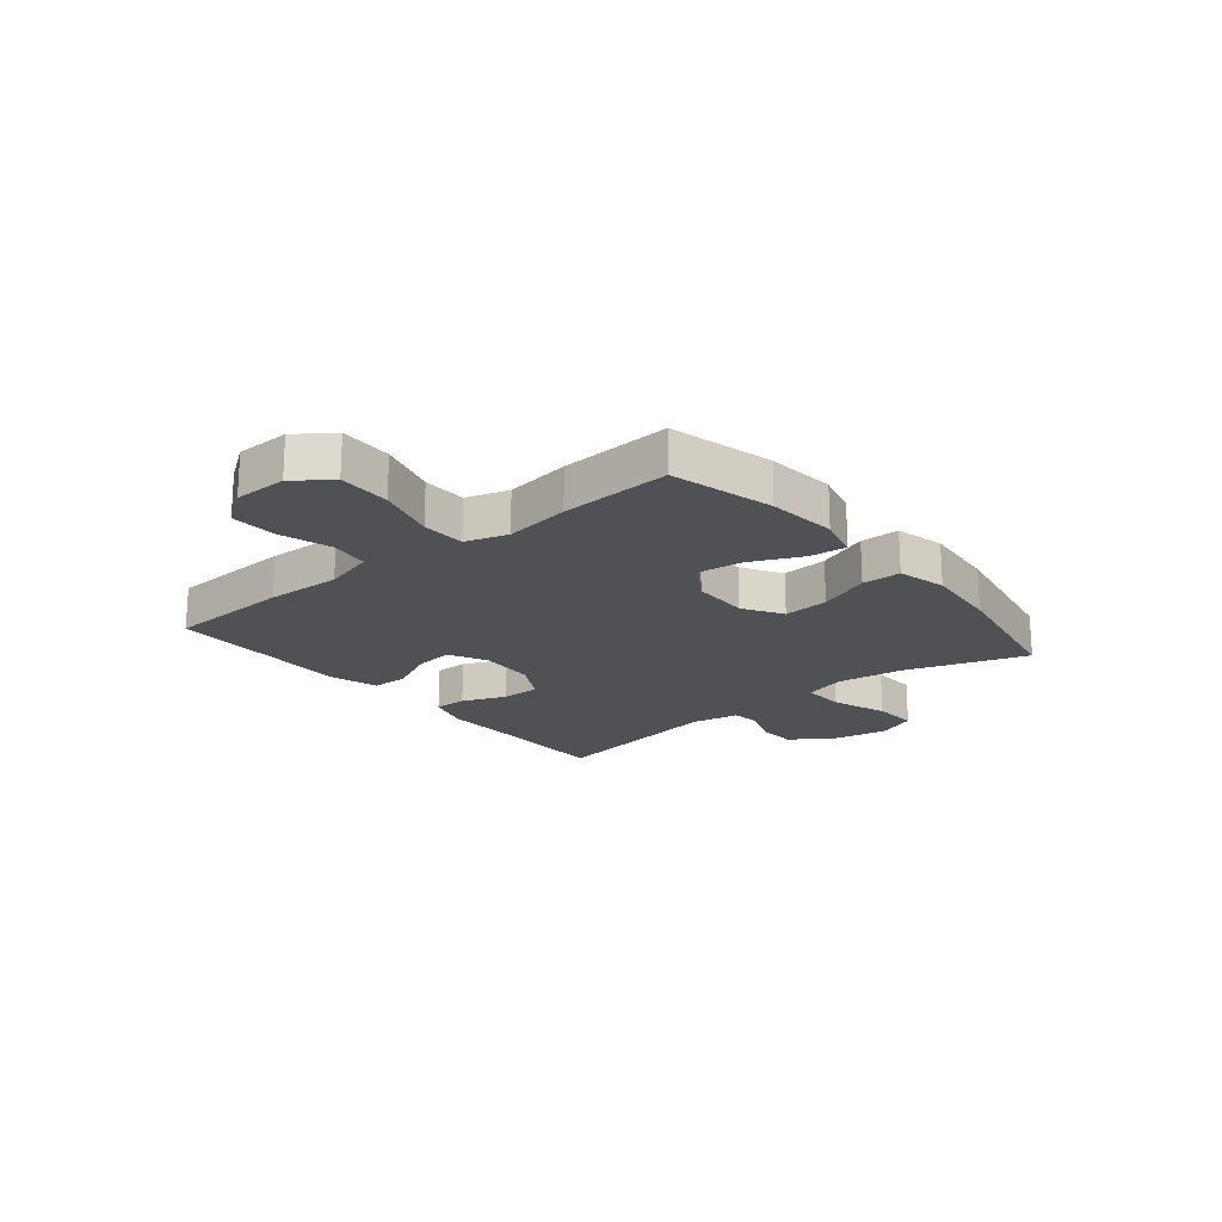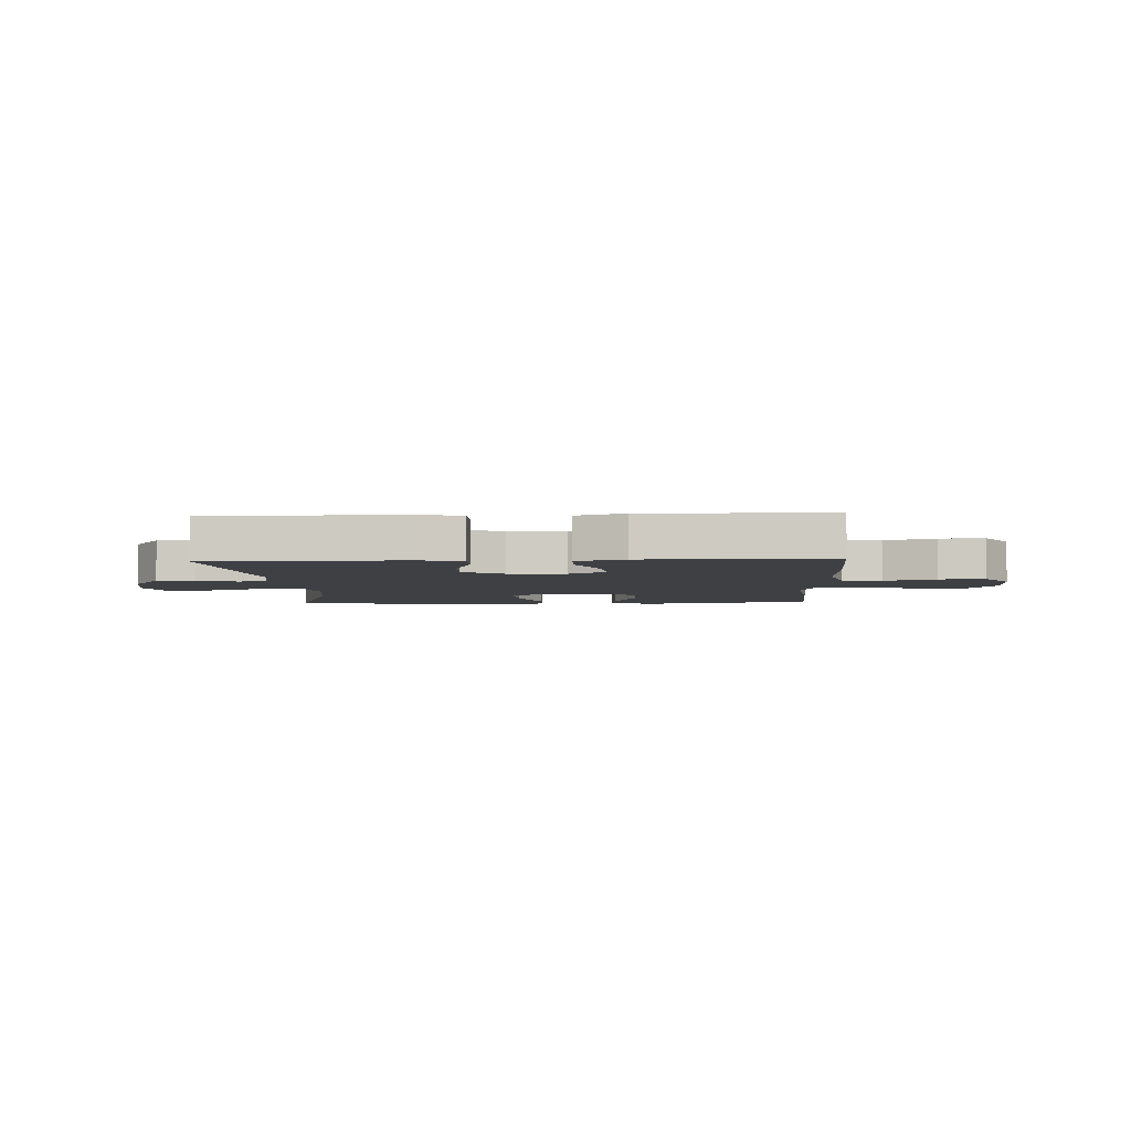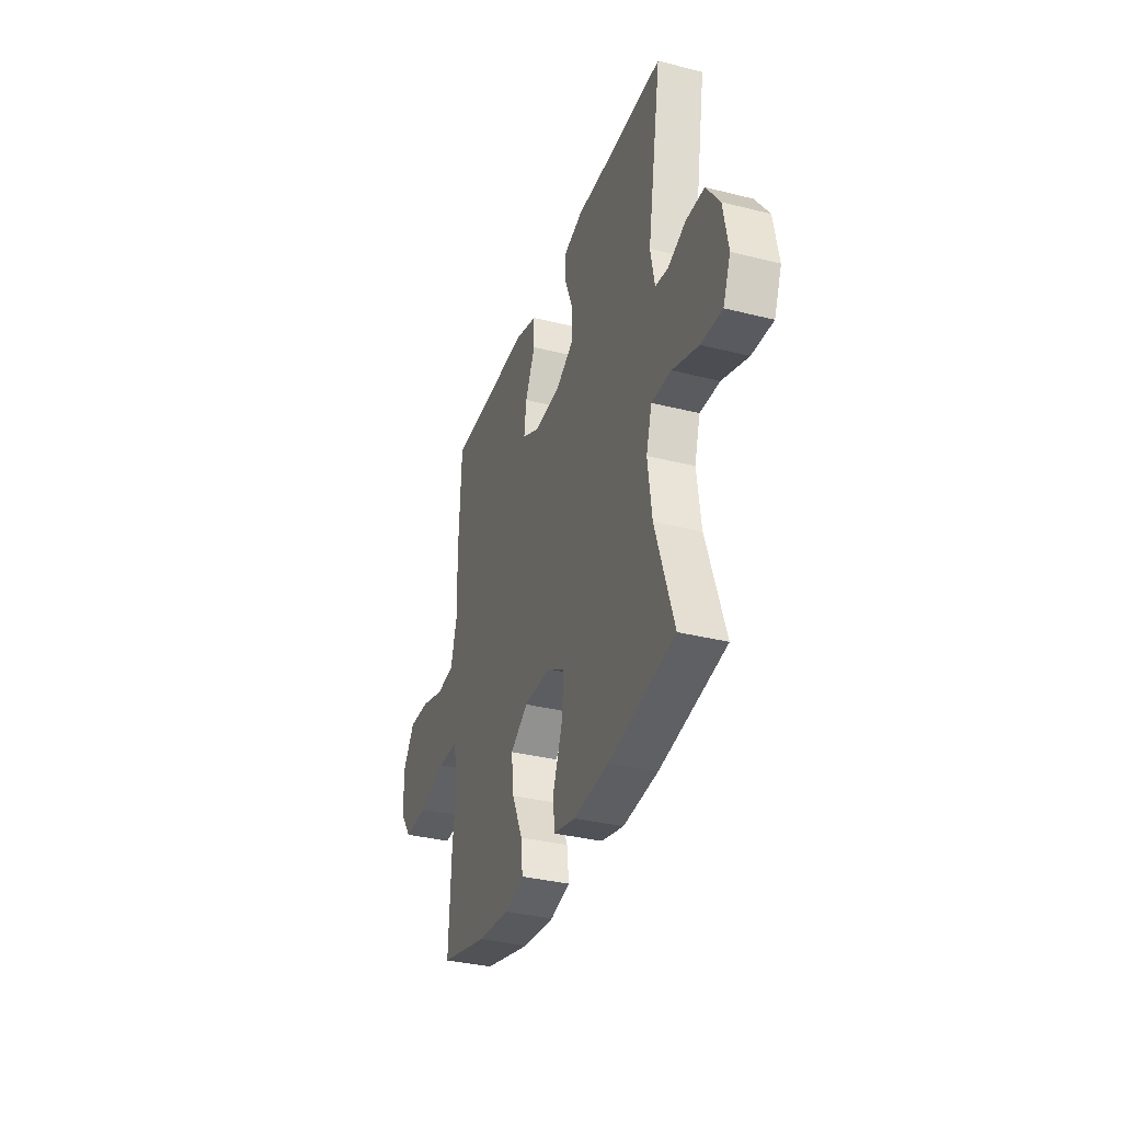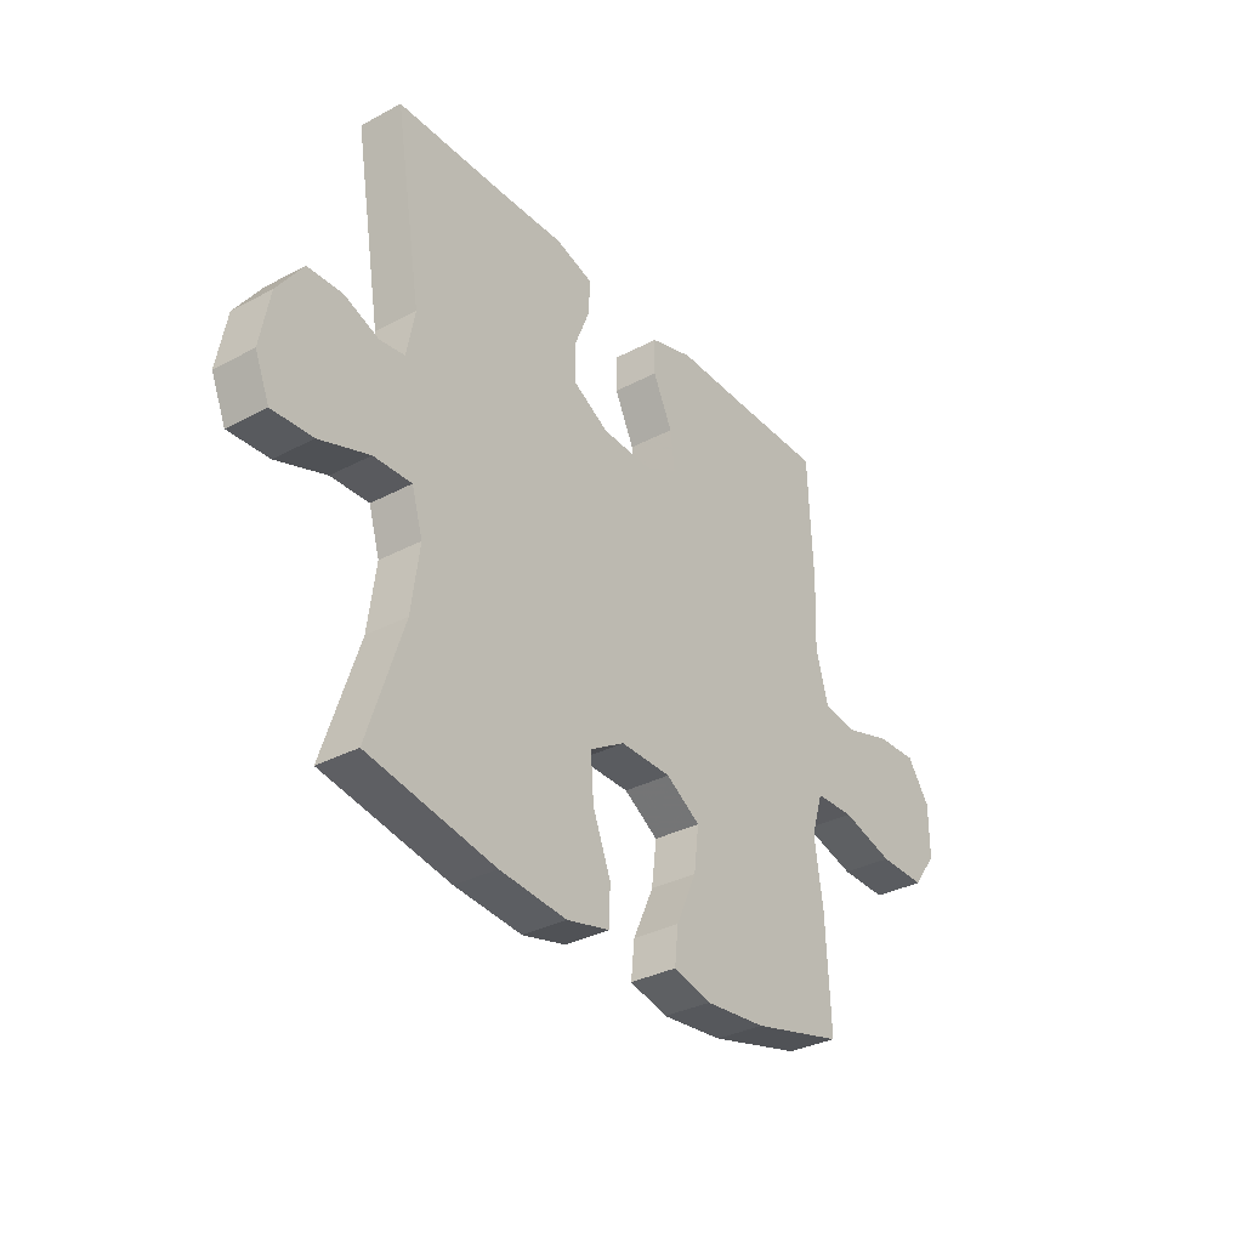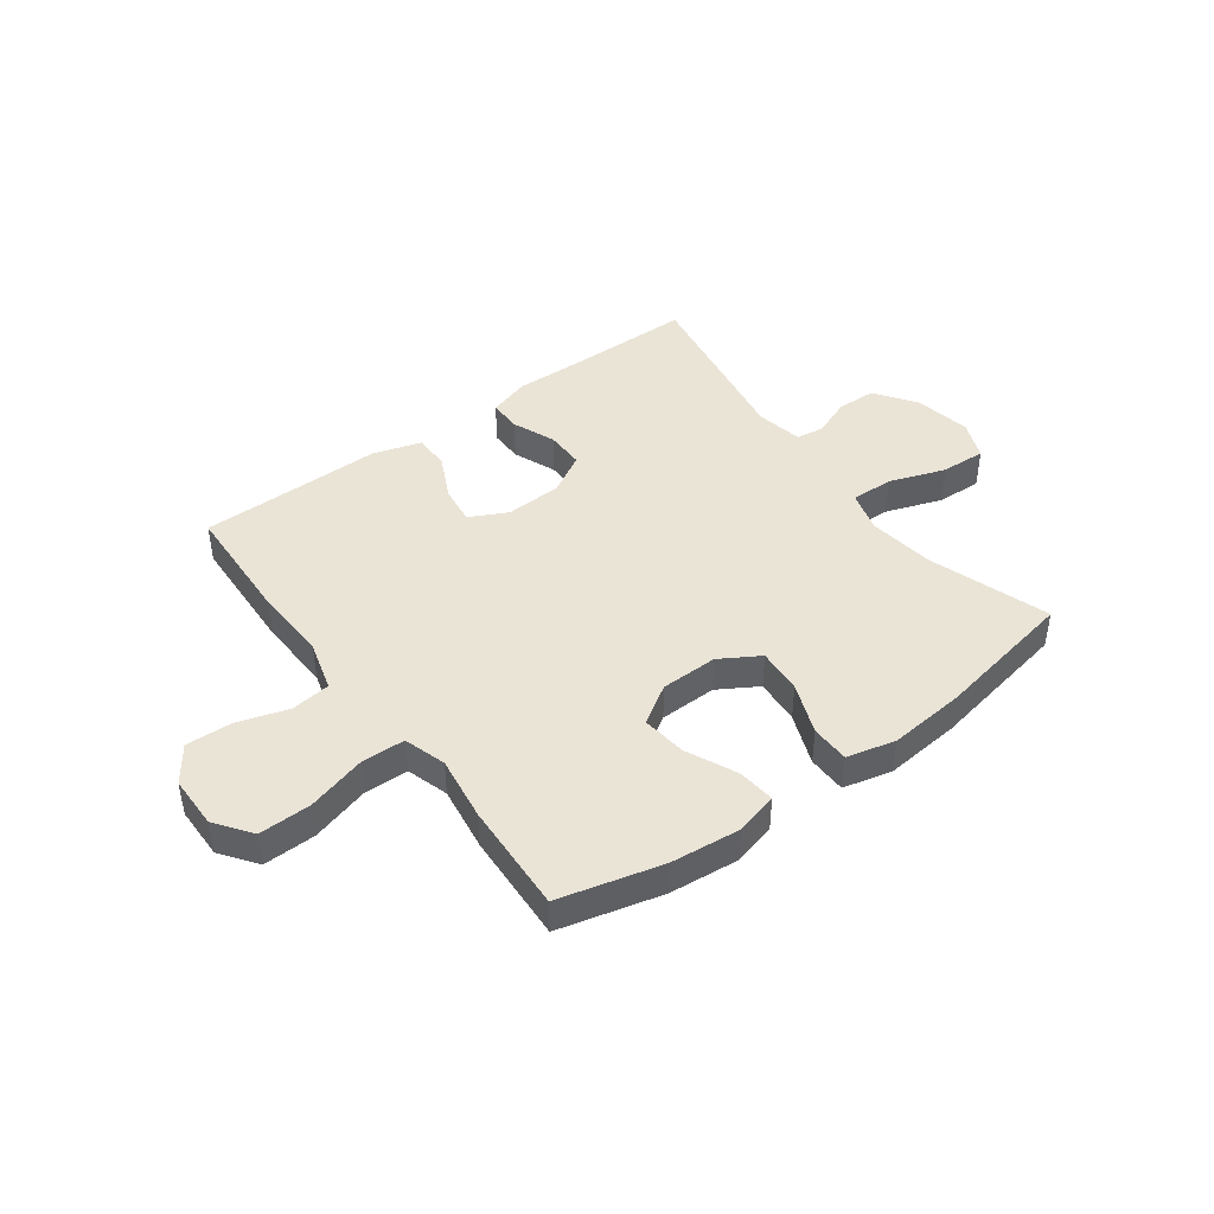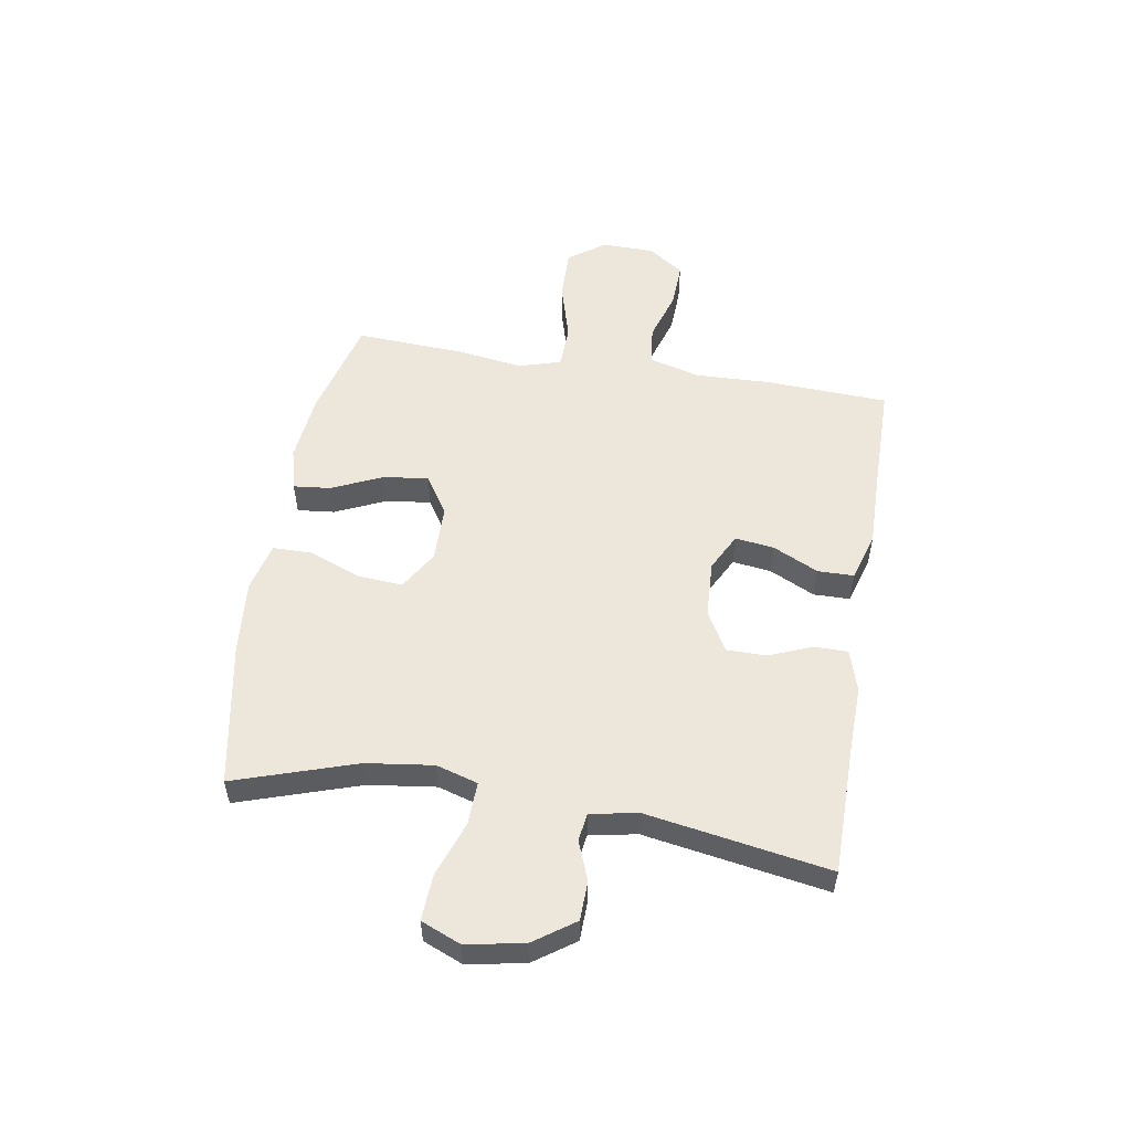
<metadata>
{"format":"obj","ext":"obj","renderer":"f3d","projection":"perspective","resolution":1024,"background":"white","views":[{"elev":-19.7,"azim":129.4,"up":"+Y"},{"elev":-4.7,"azim":2.9,"up":"+Y"},{"elev":-34.5,"azim":-108.7,"up":"+Z"},{"elev":-33.0,"azim":-53.7,"up":"+Z"},{"elev":43.6,"azim":143.6,"up":"+Y"},{"elev":53.4,"azim":-80.5,"up":"+Y"}]}
</metadata>
<code>
v 0.5 0.07 -0.5
v 0.317 0.07 -0.546
v 0.194 0.07 -0.558
v 0.118 0.07 -0.538
v 0.125 0.07 -0.472
v 0.166 0.07 -0.382
v 0.176 0.07 -0.302
v 0.107 0.07 -0.258
v 0.005 0.07 -0.256
v -0.065 0.07 -0.298
v -0.059 0.07 -0.379
v -0.023 0.07 -0.471
v -0.024 0.07 -0.54
v -0.111 0.07 -0.561
v -0.246 0.07 -0.548
v -0.5 0.07 -0.5
v -0.429 0.07 -0.285
v -0.413 0.07 -0.166
v -0.435 0.07 -0.092
v -0.511 0.07 -0.094
v -0.611 0.07 -0.129
v -0.692 0.07 -0.133
v -0.721 0.07 -0.063
v -0.702 0.07 0.039
v -0.651 0.07 0.111
v -0.581 0.07 0.113
v -0.512 0.07 0.086
v -0.462 0.07 0.093
v -0.446 0.07 0.177
v -0.5 0.07 0.5
v -0.27 0.07 0.501
v -0.152 0.07 0.504
v -0.077 0.07 0.481
v -0.077 0.07 0.422
v -0.108 0.07 0.345
v -0.108 0.07 0.275
v -0.036 0.07 0.234
v 0.065 0.07 0.229
v 0.132 0.07 0.263
v 0.123 0.07 0.332
v 0.084 0.07 0.413
v 0.085 0.07 0.477
v 0.171 0.07 0.503
v 0.306 0.07 0.501
v 0.5 0.07 0.5
v 0.51 0.07 0.28
v 0.505 0.07 0.147
v 0.53 0.07 0.057
v 0.6 0.07 0.048
v 0.691 0.07 0.076
v 0.773 0.07 0.079
v 0.818 0.07 0.015
v 0.819 0.07 -0.079
v 0.772 0.07 -0.143
v 0.679 0.07 -0.141
v 0.574 0.07 -0.111
v 0.496 0.07 -0.113
v 0.473 0.07 -0.188
v 0.49 0.07 -0.304
v 0.5 0 -0.5
v 0.317 0 -0.546
v 0.194 0 -0.558
v 0.118 0 -0.538
v 0.125 0 -0.472
v 0.166 0 -0.382
v 0.176 0 -0.302
v 0.107 0 -0.258
v 0.005 0 -0.256
v -0.065 0 -0.298
v -0.059 0 -0.379
v -0.023 0 -0.471
v -0.024 0 -0.54
v -0.111 0 -0.561
v -0.246 0 -0.548
v -0.5 0 -0.5
v -0.429 0 -0.285
v -0.413 0 -0.166
v -0.435 0 -0.092
v -0.511 0 -0.094
v -0.611 0 -0.129
v -0.692 0 -0.133
v -0.721 0 -0.063
v -0.702 0 0.039
v -0.651 0 0.111
v -0.581 0 0.113
v -0.512 0 0.086
v -0.462 0 0.093
v -0.446 0 0.177
v -0.5 0 0.5
v -0.27 0 0.501
v -0.152 0 0.504
v -0.077 0 0.481
v -0.077 0 0.422
v -0.108 0 0.345
v -0.108 0 0.275
v -0.036 0 0.234
v 0.065 0 0.229
v 0.132 0 0.263
v 0.123 0 0.332
v 0.084 0 0.413
v 0.085 0 0.477
v 0.171 0 0.503
v 0.306 0 0.501
v 0.5 0 0.5
v 0.51 0 0.28
v 0.505 0 0.147
v 0.53 0 0.057
v 0.6 0 0.048
v 0.691 0 0.076
v 0.773 0 0.079
v 0.818 0 0.015
v 0.819 0 -0.079
v 0.772 0 -0.143
v 0.679 0 -0.141
v 0.574 0 -0.111
v 0.496 0 -0.113
v 0.473 0 -0.188
v 0.49 0 -0.304
f 4 5 6
f 3 4 6
f 2 3 6
f 1 2 6
f 59 1 6
f 58 59 6
f 57 58 6 7
f 54 55 56
f 53 54 56
f 52 53 56
f 51 52 56
f 50 51 56
f 49 50 56
f 48 49 56 57
f 57 7 8
f 48 57 8
f 47 48 8
f 47 8 9
f 46 47 9
f 45 46 9
f 44 45 9
f 42 43 44
f 41 42 44
f 40 41 44
f 39 40 44
f 33 34 35
f 32 33 35
f 31 32 35
f 31 35 36
f 30 31 36
f 29 30 36
f 28 29 36 37
f 25 26 27
f 24 25 27
f 23 24 27
f 22 23 27
f 21 22 27
f 20 21 27
f 19 20 27 28
f 28 37 38
f 19 28 38
f 18 19 38
f 15 16 17
f 14 15 17
f 13 14 17
f 12 13 17
f 11 12 17
f 10 11 17 18
f 39 44 9 10
f 10 18 38 39
f 65 64 63
f 65 63 62
f 65 62 61
f 65 61 60
f 65 60 118
f 65 118 117
f 66 65 117 116
f 115 114 113
f 115 113 112
f 115 112 111
f 115 111 110
f 115 110 109
f 115 109 108
f 116 115 108 107
f 67 66 116
f 67 116 107
f 67 107 106
f 68 67 106
f 68 106 105
f 68 105 104
f 68 104 103
f 103 102 101
f 103 101 100
f 103 100 99
f 103 99 98
f 94 93 92
f 94 92 91
f 94 91 90
f 95 94 90
f 95 90 89
f 95 89 88
f 96 95 88 87
f 86 85 84
f 86 84 83
f 86 83 82
f 86 82 81
f 86 81 80
f 86 80 79
f 87 86 79 78
f 97 96 87
f 97 87 78
f 97 78 77
f 76 75 74
f 76 74 73
f 76 73 72
f 76 72 71
f 76 71 70
f 77 76 70 69
f 69 68 103 98
f 98 97 77 69
f 1 60 61 2
f 2 61 62 3
f 3 62 63 4
f 4 63 64 5
f 5 64 65 6
f 6 65 66 7
f 7 66 67 8
f 8 67 68 9
f 9 68 69 10
f 10 69 70 11
f 11 70 71 12
f 12 71 72 13
f 13 72 73 14
f 14 73 74 15
f 15 74 75 16
f 16 75 76 17
f 17 76 77 18
f 18 77 78 19
f 19 78 79 20
f 20 79 80 21
f 21 80 81 22
f 22 81 82 23
f 23 82 83 24
f 24 83 84 25
f 25 84 85 26
f 26 85 86 27
f 27 86 87 28
f 28 87 88 29
f 29 88 89 30
f 30 89 90 31
f 31 90 91 32
f 32 91 92 33
f 33 92 93 34
f 34 93 94 35
f 35 94 95 36
f 36 95 96 37
f 37 96 97 38
f 38 97 98 39
f 39 98 99 40
f 40 99 100 41
f 41 100 101 42
f 42 101 102 43
f 43 102 103 44
f 44 103 104 45
f 45 104 105 46
f 46 105 106 47
f 47 106 107 48
f 48 107 108 49
f 49 108 109 50
f 50 109 110 51
f 51 110 111 52
f 52 111 112 53
f 53 112 113 54
f 54 113 114 55
f 55 114 115 56
f 56 115 116 57
f 57 116 117 58
f 58 117 118 59
f 59 118 60 1

</code>
